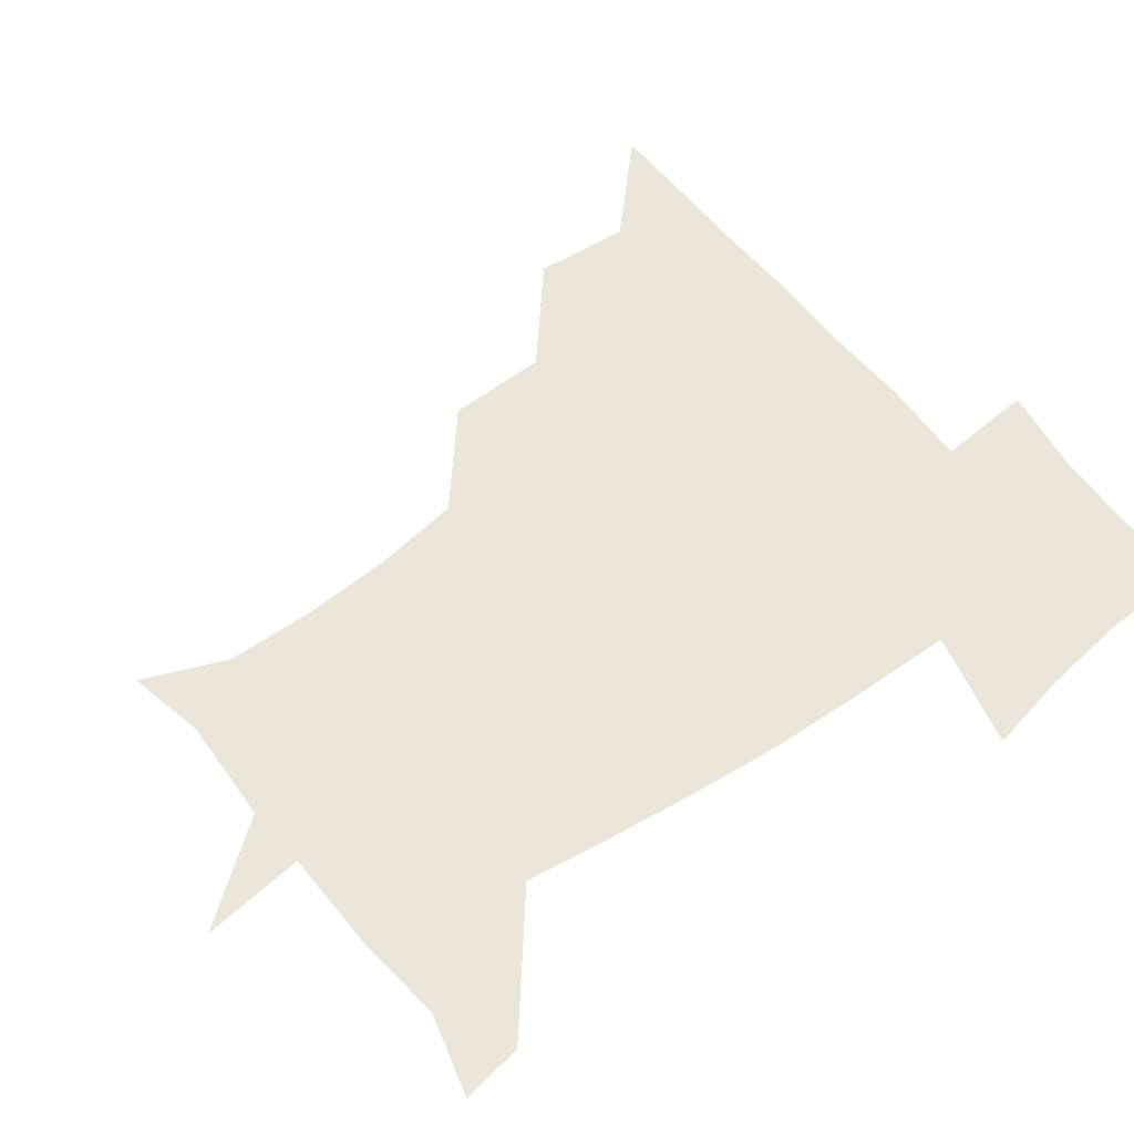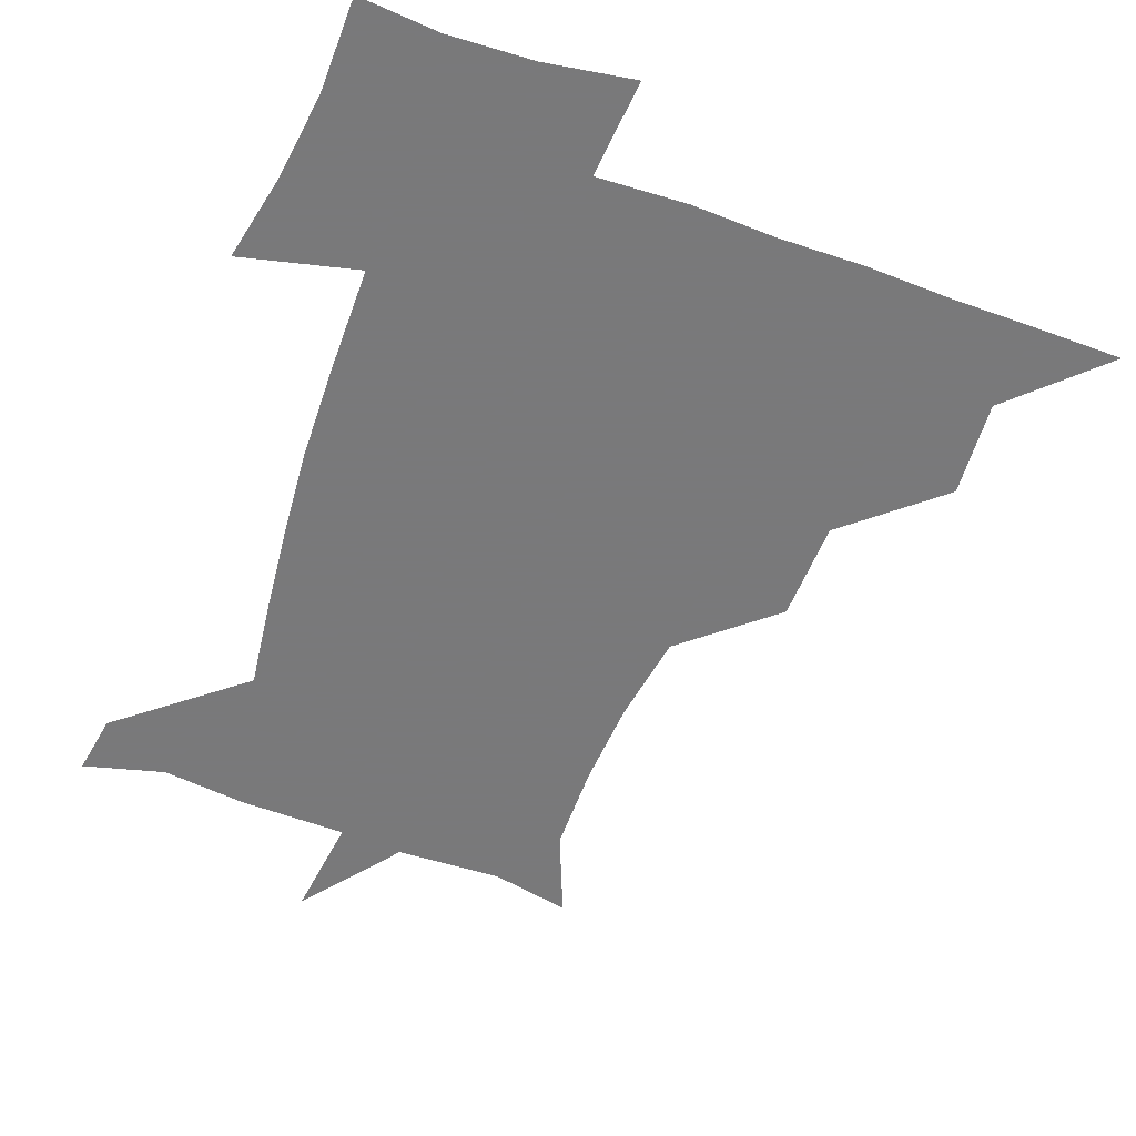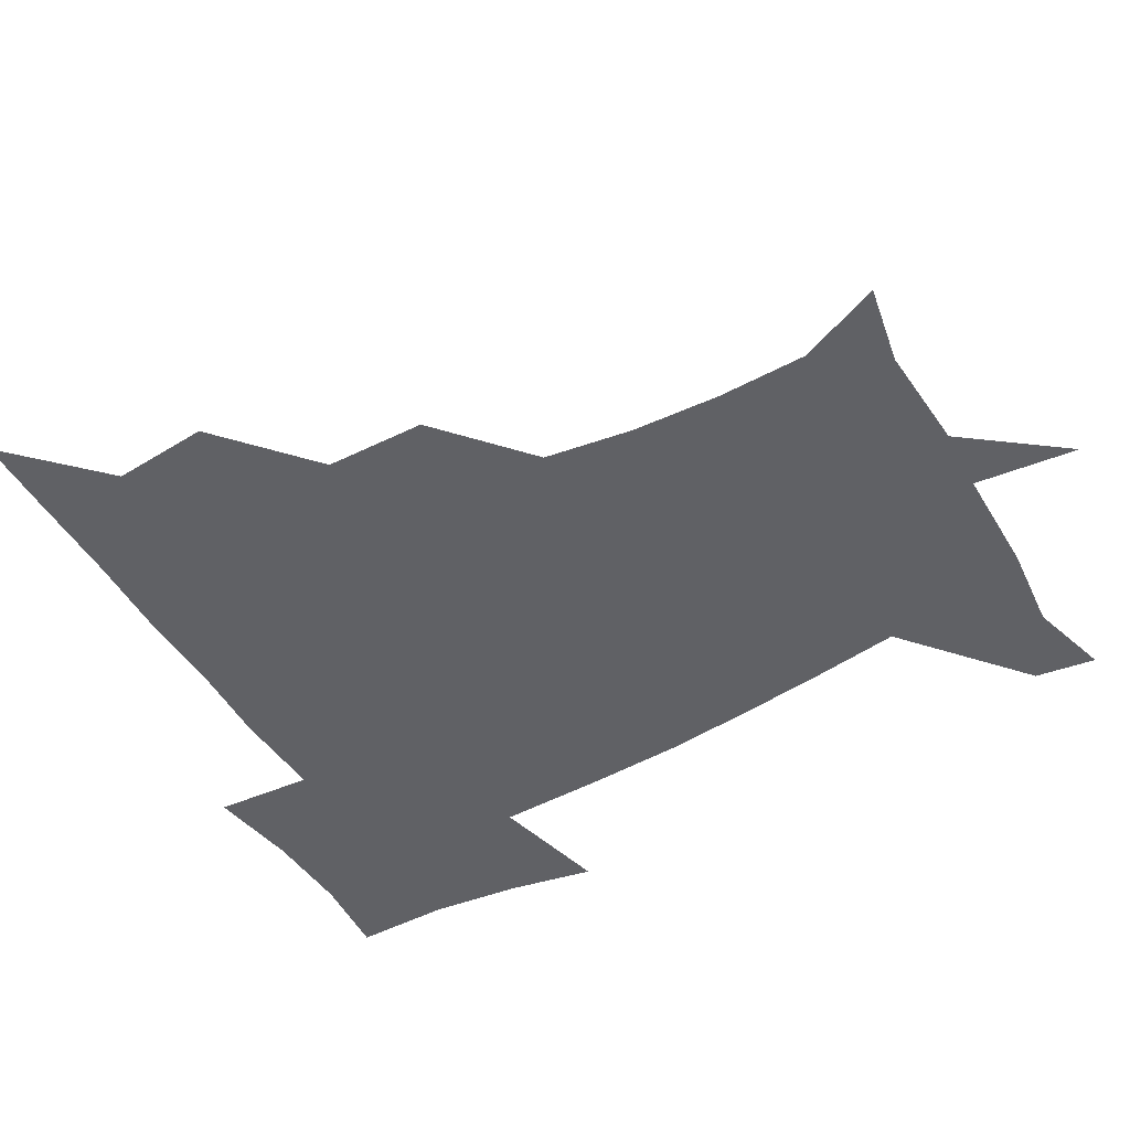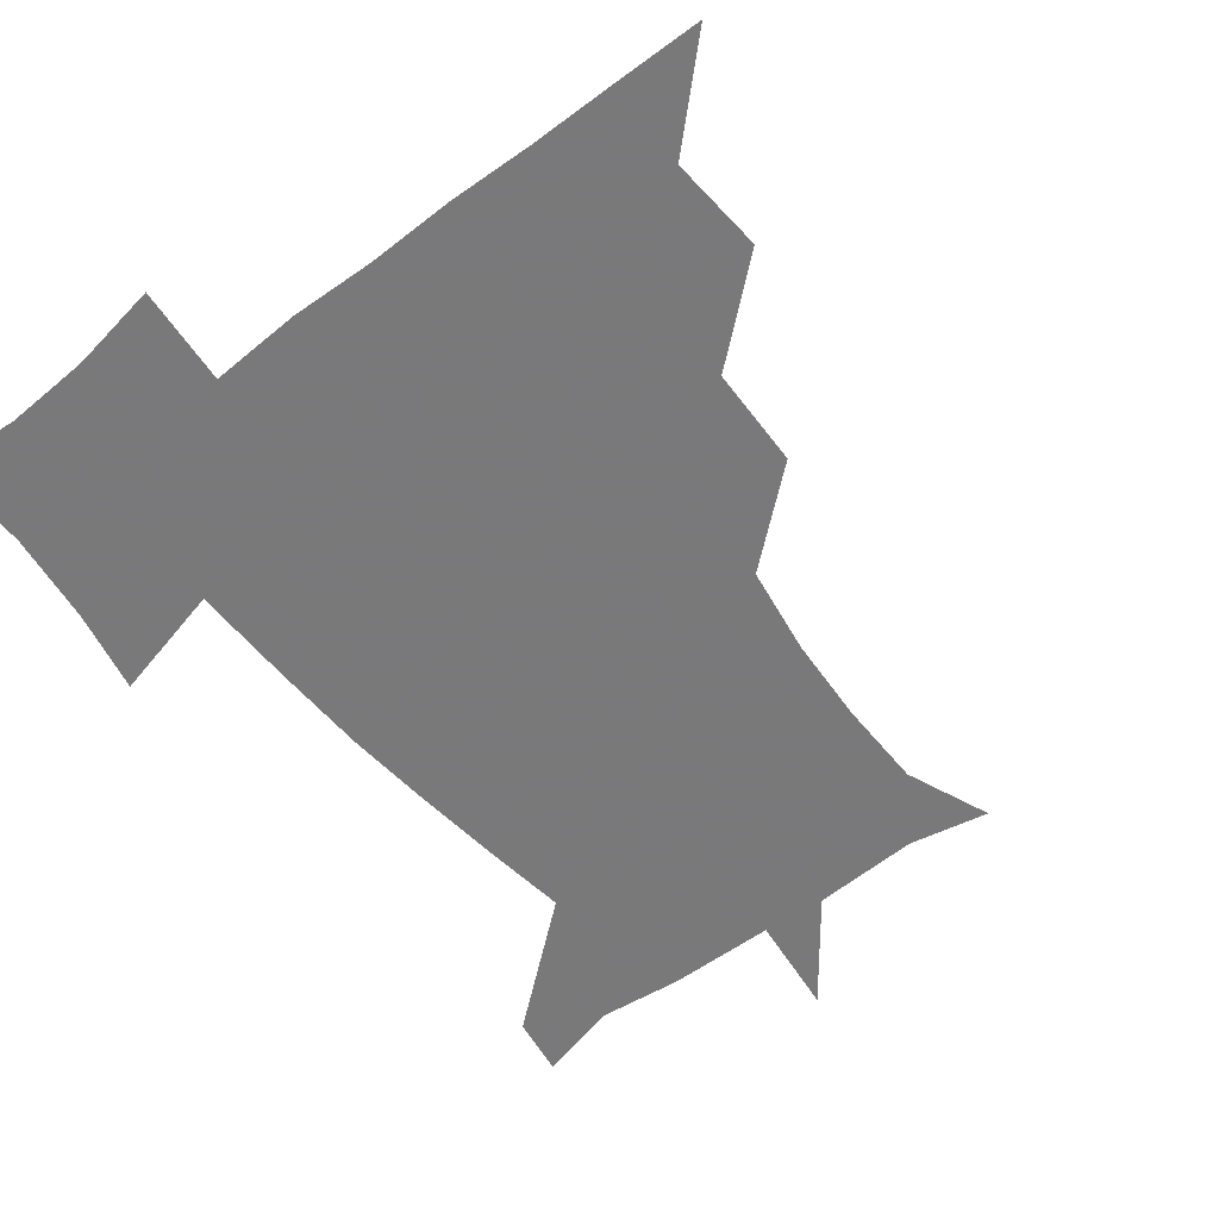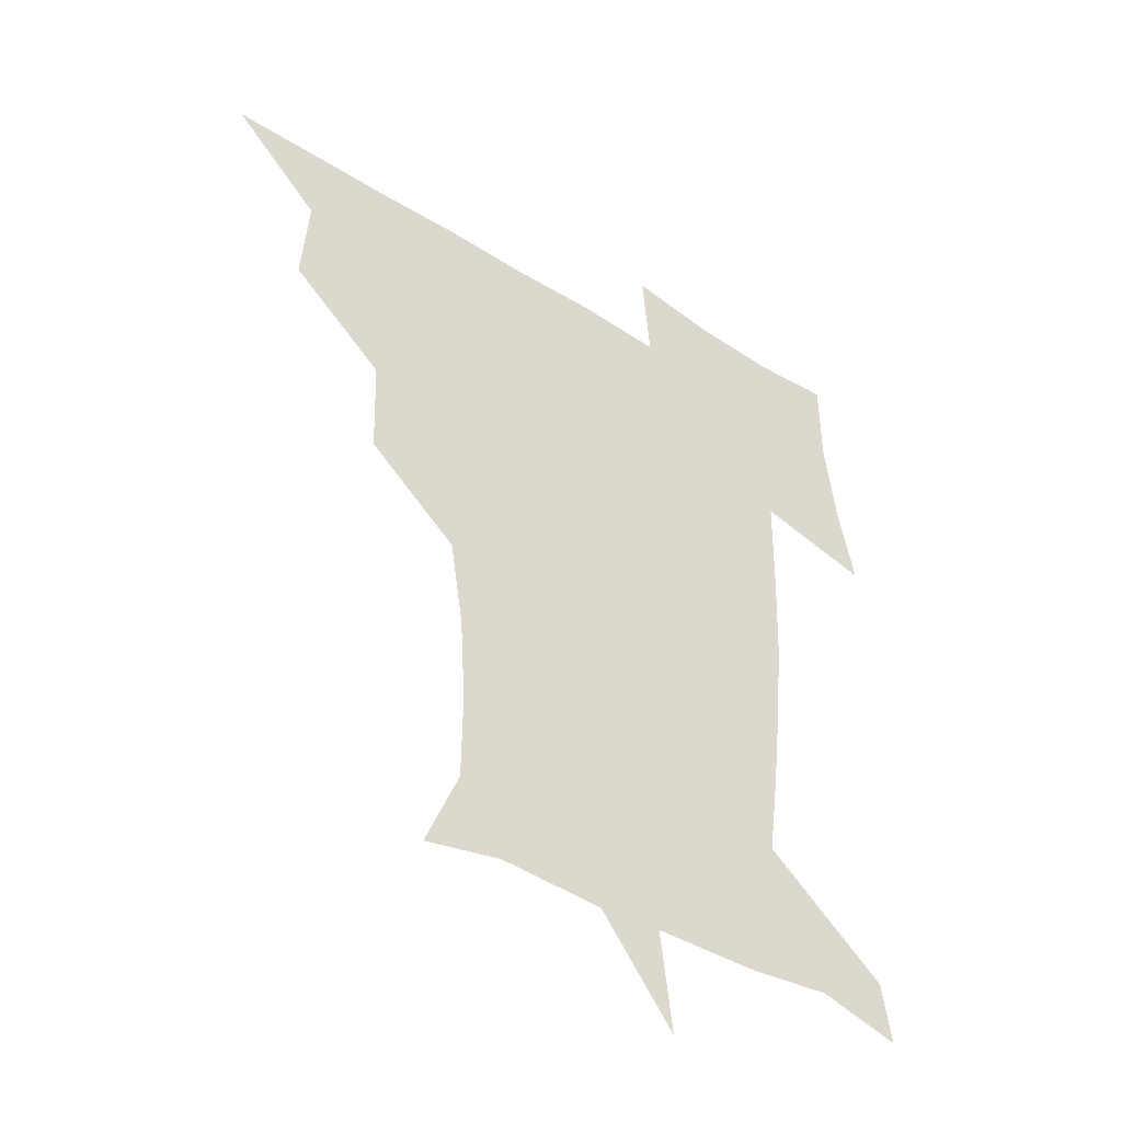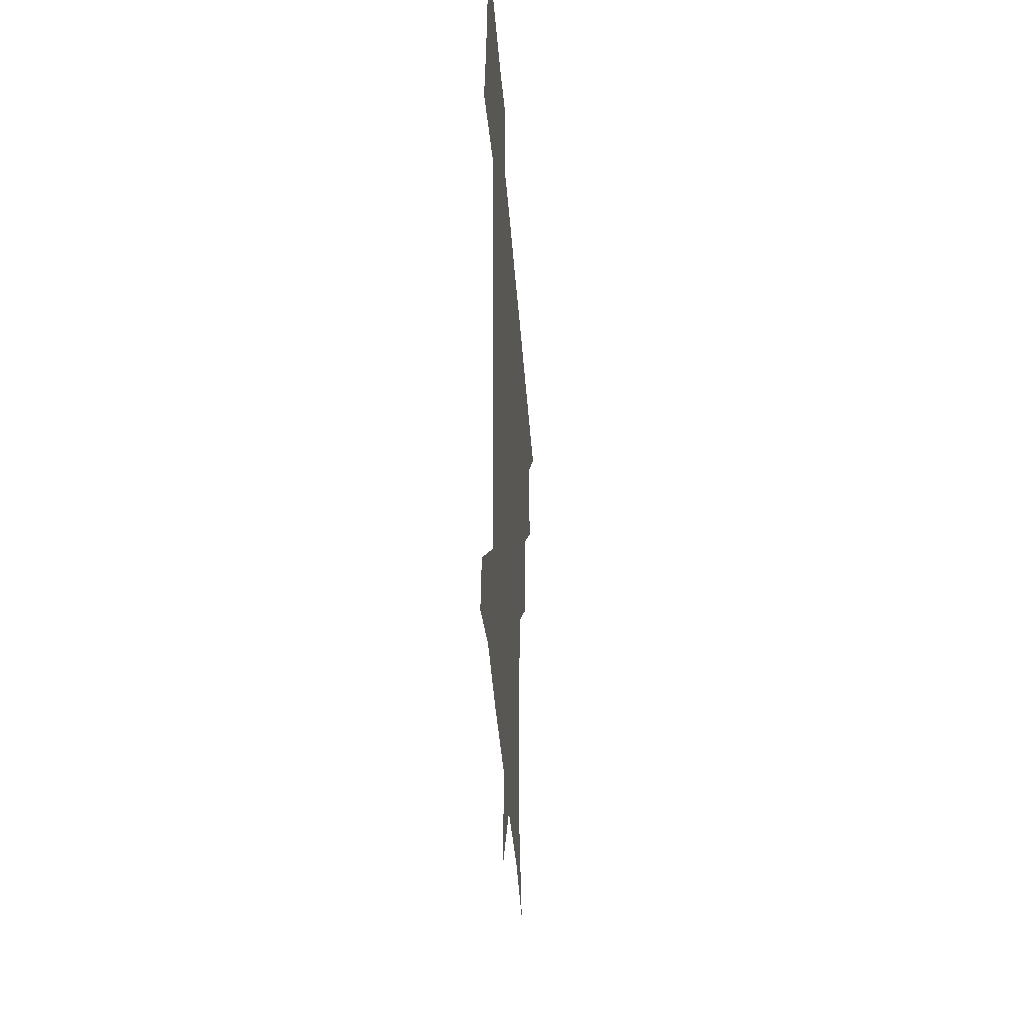
<metadata>
{"format":"obj","ext":"obj","renderer":"f3d","projection":"perspective","resolution":1024,"background":"white","views":[{"elev":56.3,"azim":52.9,"up":"+Z"},{"elev":-57.8,"azim":159.7,"up":"+Z"},{"elev":-48.4,"azim":-59.5,"up":"+Z"},{"elev":-57.8,"azim":-142.0,"up":"+Z"},{"elev":-43.6,"azim":-36.7,"up":"+Y"},{"elev":-37.7,"azim":93.9,"up":"+Y"}]}
</metadata>
<code>
v 451.1 450.5 0
v 480 387 0
v 482.4 420.3 0
v 481.4 450.8 0
v 514.1 323.7 0
v 513.1 358.6 0
v 512.9 391.5 0
v 512.8 421.4 0
v 511.8 450.8 0
v 540.5 174.5 0
v 552.5 204 0
v 552.9 234.9 0
v 551 265.5 0
v 546.2 296.4 0
v 544.2 332.5 0
v 543.3 363.3 0
v 543 392.9 0
v 542.3 421.6 0
v 541.1 451.8 0
v 568.2 180.3 0
v 577 212.2 0
v 576.6 243.7 0
v 576.3 274 0
v 573.5 303.7 0
v 572.9 334.7 0
v 572.3 363.8 0
v 572.7 393.7 0
v 571.8 421.9 0
v 571.3 451.1 0
v 605.2 178.6 0
v 603.7 214.3 0
v 602.5 242.5 0
v 601.8 276.8 0
v 601.4 304.4 0
v 601.2 335.9 0
v 601.5 364.7 0
v 601.7 394 0
v 602 422 0
v 600.6 452.1 0
v 631.8 144.1 0
v 627.6 180 0
v 629.2 215.4 0
v 629.3 245.5 0
v 628.7 276.8 0
v 629.2 307.5 0
v 629.6 335.8 0
v 630 366.8 0
v 630.5 394.4 0
v 631.1 422.6 0
v 632.4 450.5 0
v 629.6 484.5 0
v 665.2 180.7 0
v 656 214.9 0
v 653.4 243.6 0
v 655.8 272.9 0
v 657.3 302.7 0
v 658.3 332.3 0
v 658.2 364.8 0
v 658.7 395.7 0
v 659 423.1 0
v 660 450.7 0
v 660.7 479.4 0
v 694.7 184.1 0
v 683.6 211.4 0
v 676.5 233.2 0
v 680.5 263.4 0
v 683.8 294.2 0
v 686.6 324.8 0
v 687.7 358.4 0
v 688.1 395.9 0
v 685.3 423.2 0
v 686.4 449.7 0
v 690.5 477.8 0
v 723.1 176.4 0
v 719.8 197.6 0
v 729.2 385.9 0
v 723 415.2 0
v 718.9 446.7 0
v 718.8 480 0
f 3 4 1
f 6 7 2
f 2 7 3
f 7 8 3
f 3 8 4
f 8 9 4
f 14 15 5
f 5 15 6
f 15 16 6
f 6 16 7
f 16 17 7
f 7 17 8
f 17 18 8
f 8 18 9
f 18 19 9
f 10 20 11
f 20 21 11
f 11 21 12
f 21 22 12
f 12 22 13
f 22 23 13
f 13 23 14
f 23 24 14
f 14 24 15
f 24 25 15
f 15 25 16
f 25 26 16
f 16 26 17
f 26 27 17
f 17 27 18
f 27 28 18
f 18 28 19
f 28 29 19
f 20 30 21
f 30 31 21
f 21 31 22
f 31 32 22
f 22 32 23
f 32 33 23
f 23 33 24
f 33 34 24
f 24 34 25
f 34 35 25
f 25 35 26
f 35 36 26
f 26 36 27
f 36 37 27
f 27 37 28
f 37 38 28
f 28 38 29
f 38 39 29
f 40 41 30
f 30 41 31
f 41 42 31
f 31 42 32
f 42 43 32
f 32 43 33
f 43 44 33
f 33 44 34
f 44 45 34
f 34 45 35
f 45 46 35
f 35 46 36
f 46 47 36
f 36 47 37
f 47 48 37
f 37 48 38
f 48 49 38
f 38 49 39
f 49 50 39
f 41 52 42
f 52 53 42
f 42 53 43
f 53 54 43
f 43 54 44
f 54 55 44
f 44 55 45
f 55 56 45
f 45 56 46
f 56 57 46
f 46 57 47
f 57 58 47
f 47 58 48
f 58 59 48
f 48 59 49
f 59 60 49
f 49 60 50
f 60 61 50
f 50 61 51
f 61 62 51
f 52 63 53
f 63 64 53
f 53 64 54
f 64 65 54
f 54 65 55
f 65 66 55
f 55 66 56
f 66 67 56
f 56 67 57
f 67 68 57
f 57 68 58
f 68 69 58
f 58 69 59
f 69 70 59
f 59 70 60
f 70 71 60
f 60 71 61
f 71 72 61
f 61 72 62
f 72 73 62
f 63 74 64
f 74 75 64
f 64 75 65
f 70 76 71
f 76 77 71
f 71 77 72
f 77 78 72
f 72 78 73
f 78 79 73

</code>
